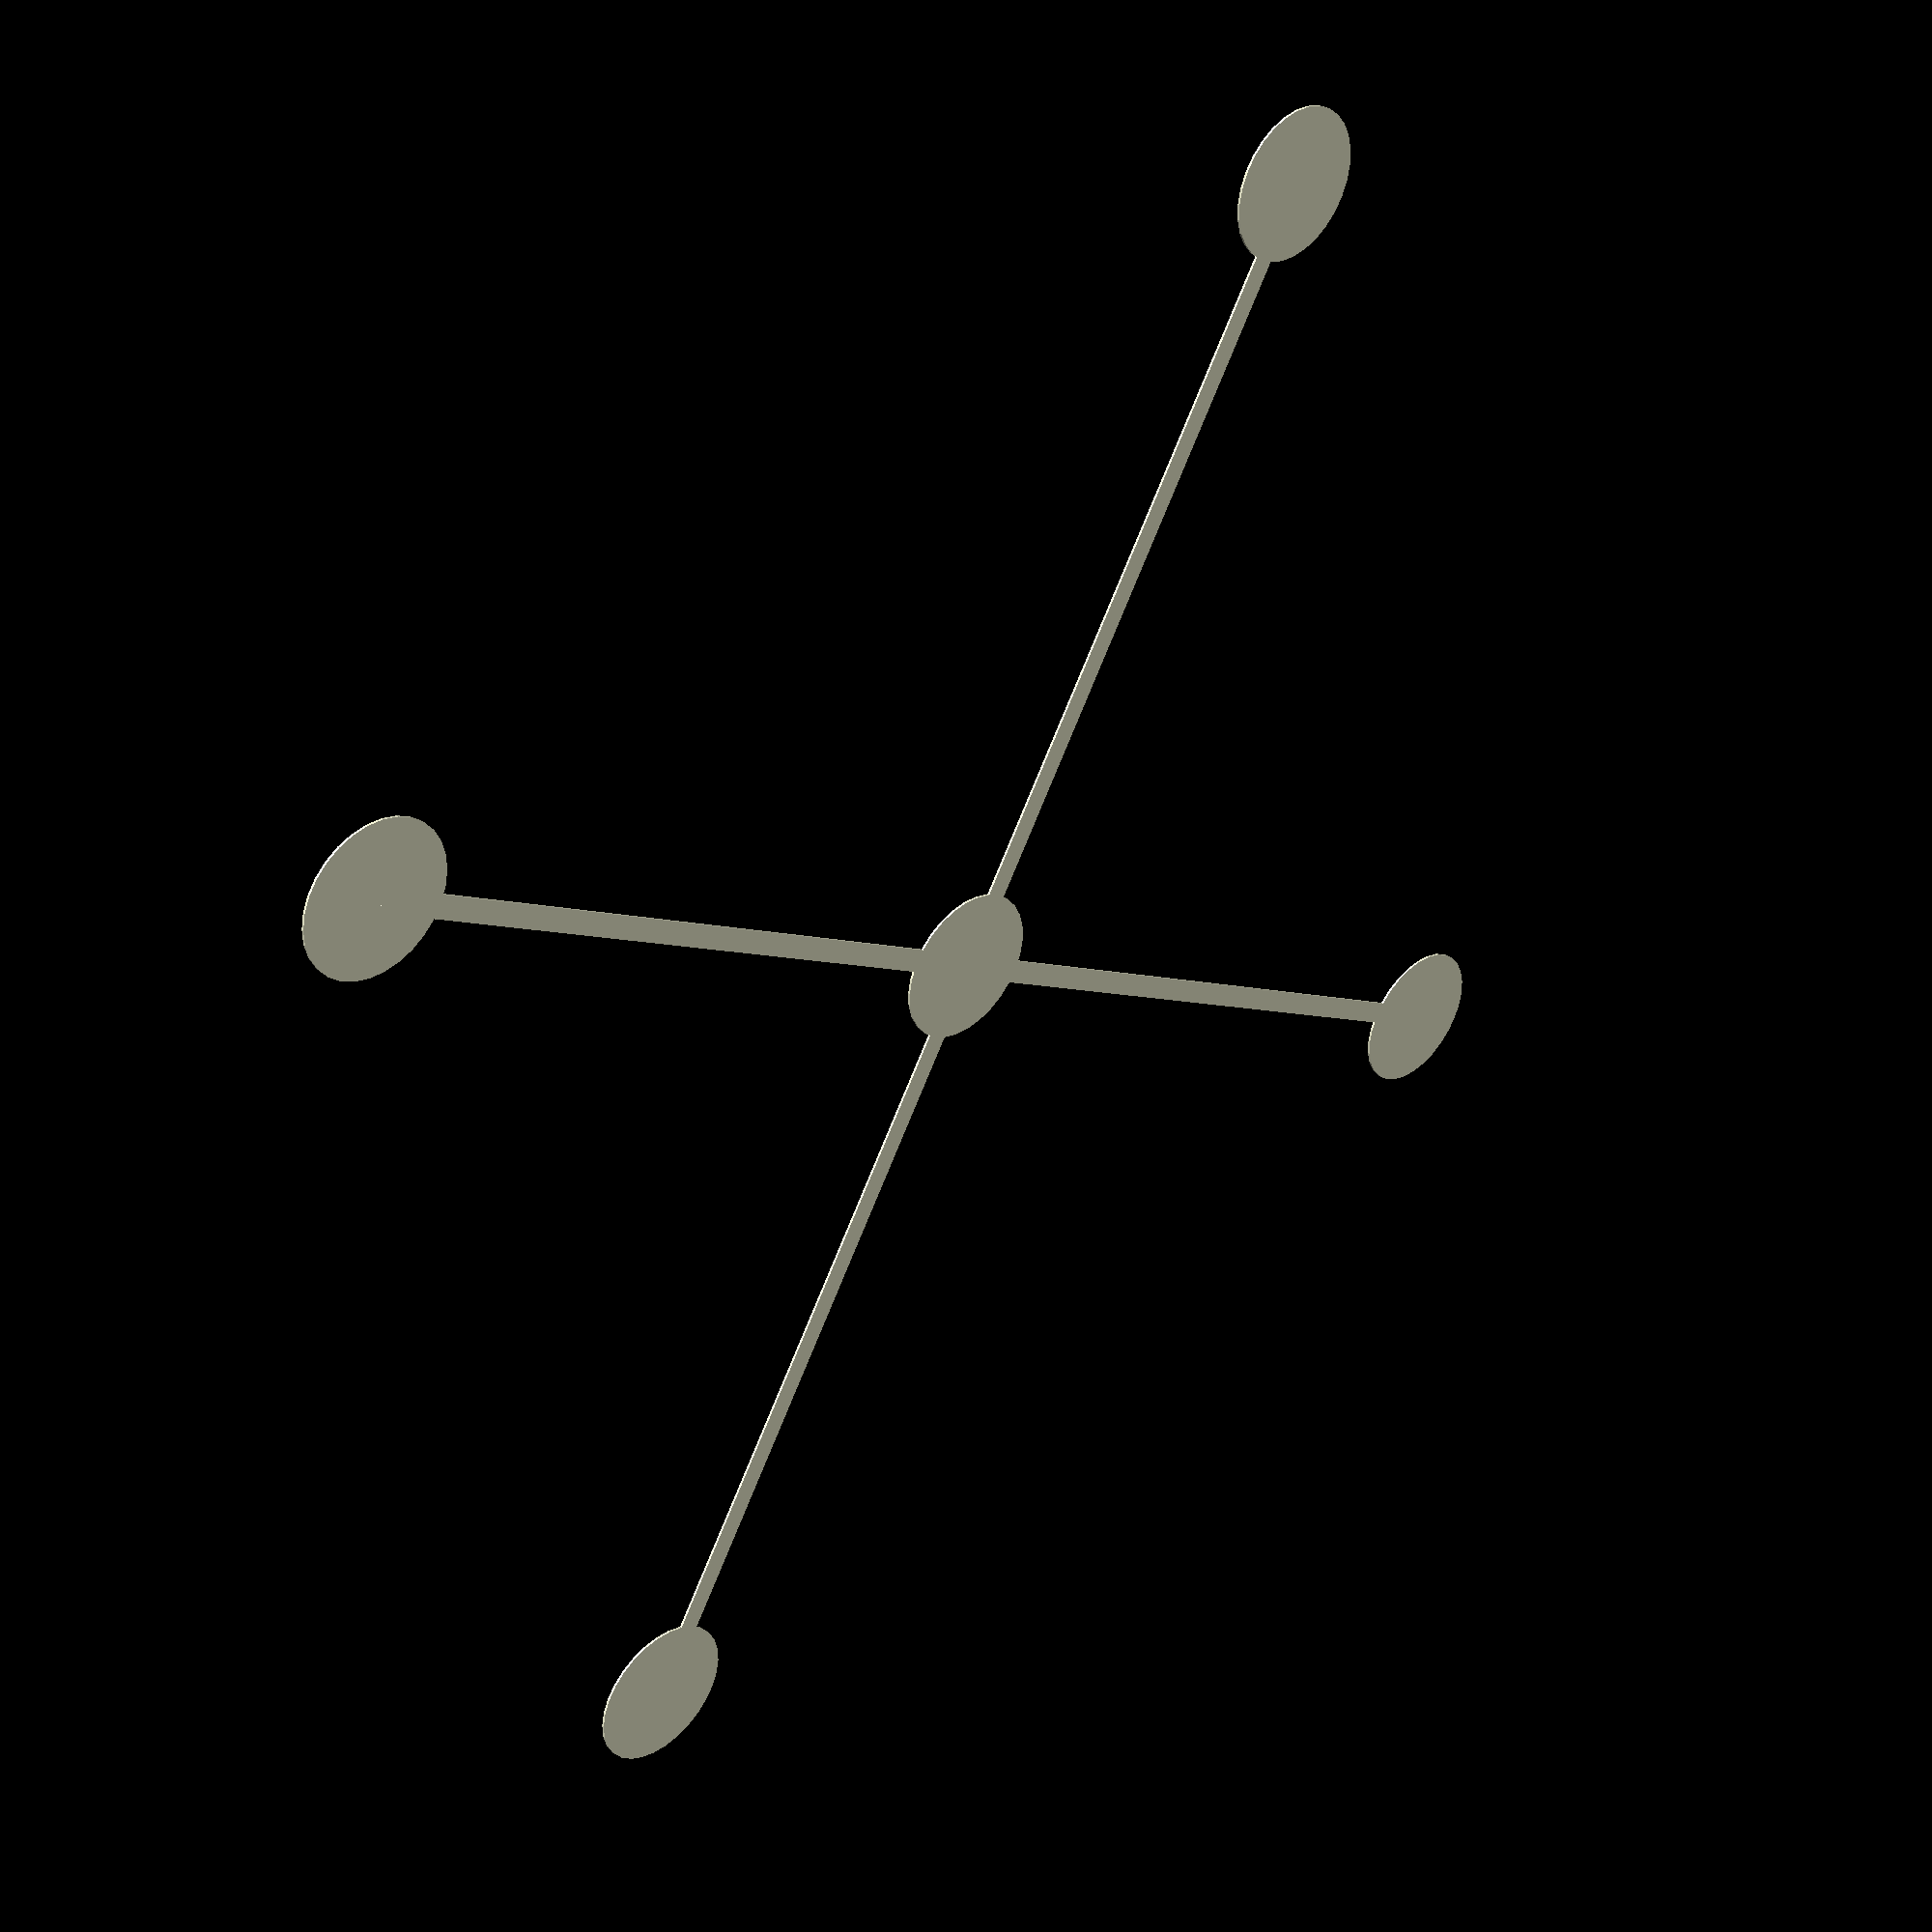
<openscad>

module PrusaPrintTest001()
{
    xpos= 75;
    ypos = 75;
    rsize = 10;
    
    union() {
translate([-xpos,-ypos,0]){
      cylinder(r=rsize, h=0.3, center = true);
}
translate([xpos,-ypos,0]){
      cylinder(r=rsize, h=0.3, center = true);
}
translate([-xpos,ypos,0]){
      cylinder(r=rsize, h=0.3, center = true);
}
translate([xpos,ypos,0]){
      cylinder(r=rsize, h=0.3, center = true);
}
cylinder(r=rsize, h=0.3, center = true);

rotate([0,0,45])
      cube([(xpos+ypos)*1.4, 3, 0.3], center = true);
rotate([0,0,-45])
      cube([(xpos+ypos)*1.4, 3, 0.3], center = true);

    }
    
}

PrusaPrintTest001();
</openscad>
<views>
elev=323.3 azim=256.8 roll=315.9 proj=p view=solid
</views>
